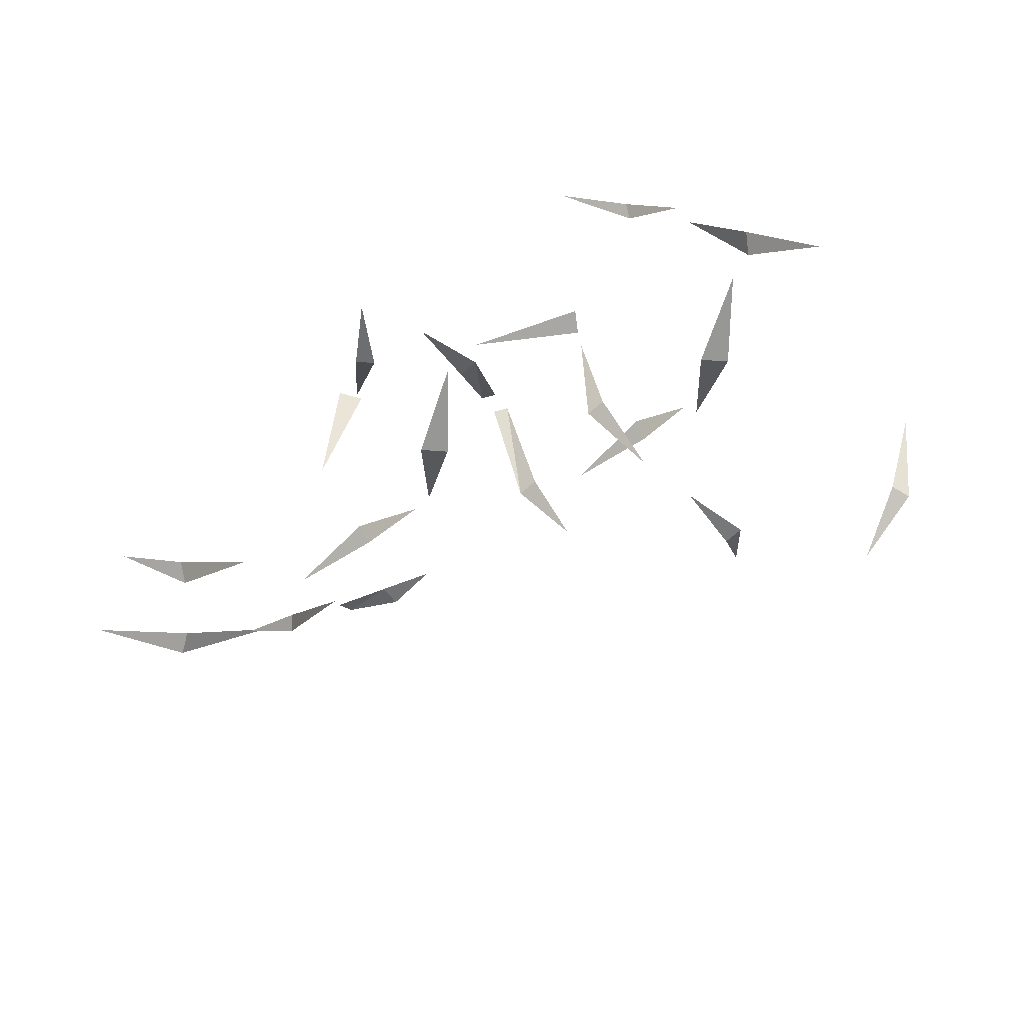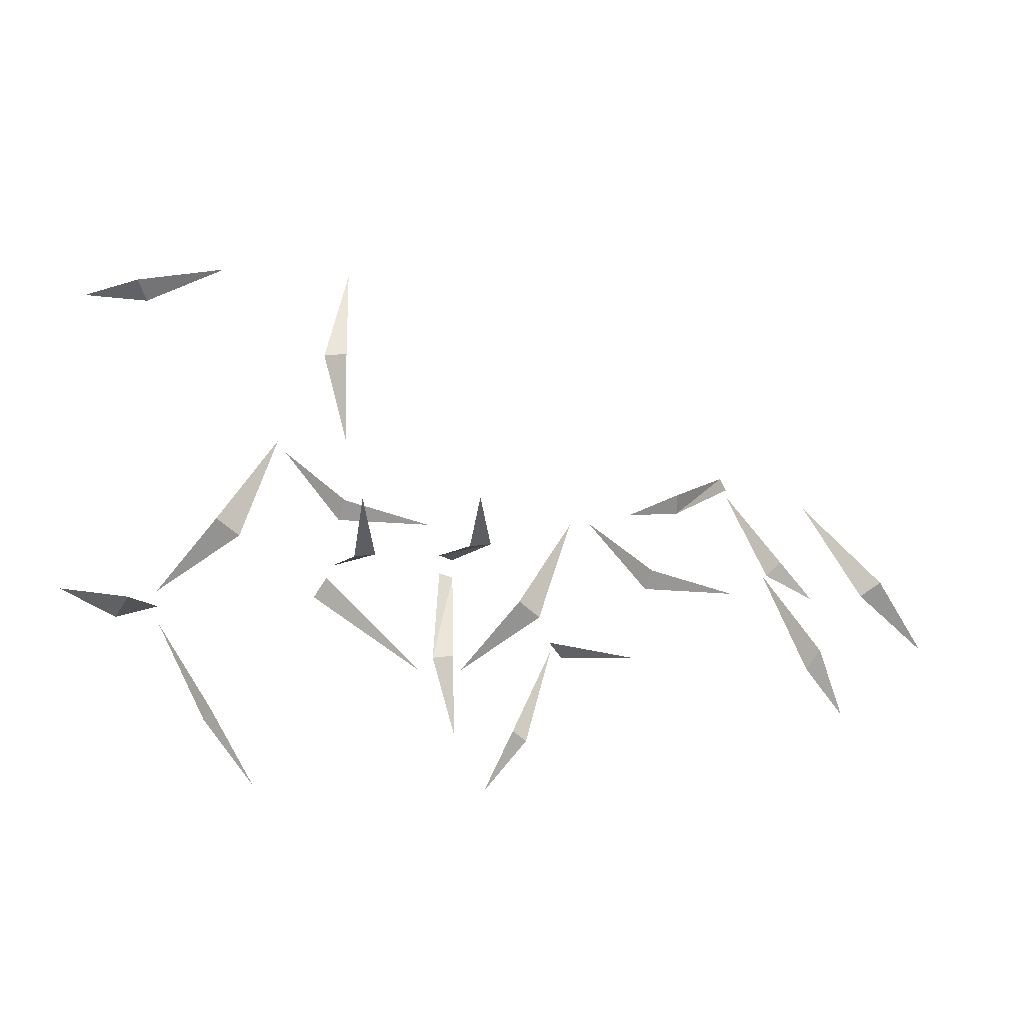
<metadata>
{"format":"obj","ext":"obj","renderer":"f3d","projection":"perspective","resolution":1024,"background":"white","views":[{"elev":-72.4,"azim":-138.9,"up":"+Y"},{"elev":26.5,"azim":-11.6,"up":"+Z"}]}
</metadata>
<code>
v 0.25 -0.007812 -0.2109
v 0.1797 -0.07031 -0.1953
v 0.1797 -0.07031 -0.2188
v 0.2578 -0.007812 -0.2266
v 0.1172 -0.09375 -0.2031
v -0.4453 -0.08594 -0.25
v -0.4609 -0.08594 -0.2734
v -0.4141 0 -0.3125
v -0.5156 -0.125 -0.2109
v -0.07031 -0.1172 -0.2109
v -0.04688 -0.1172 -0.2109
v -0.0625 -0.1406 -0.1406
v -0.08594 0 -0.2812
v -0.07031 0 -0.2891
v -0.2656 0 -0.1172
v -0.3438 -0.08594 -0.1641
v -0.3203 -0.08594 -0.1875
v -0.4141 -0.09375 -0.2422
v 0.07031 0 -0.2578
v -0.007812 -0.08594 -0.3047
v 0.01562 -0.08594 -0.3281
v -0.07812 -0.09375 -0.3828
v -0.07031 0 -0.3125
v -0.1094 -0.08594 -0.3672
v -0.08594 -0.08594 -0.3672
v -0.09375 -0.1328 -0.4453
v -0.4141 0 -0.3359
v -0.375 -0.1172 -0.3984
v -0.3672 -0.1172 -0.3828
v -0.3281 -0.1641 -0.4609
v 0.2891 -0.125 -0.2656
v 0.2734 -0.125 -0.2812
v 0.3203 -0.1484 -0.3047
v 0.2578 -0.007812 -0.2344
v -0.4609 0 0.07031
v -0.3984 -0.09375 0.09375
v -0.4062 -0.09375 0.1172
v -0.3203 -0.125 0.1328
v 0.1406 -0.08594 -0.3047
v 0.1484 -0.08594 -0.2812
v 0.09375 0 -0.2578
v 0.2344 -0.1172 -0.3047
v -0.2109 -0.08594 -0.1797
v -0.2031 -0.08594 -0.1562
v -0.2578 0 -0.1328
v -0.1172 -0.1172 -0.1797
v -0.08594 0 -0.3047
v -0.2188 -0.08594 0.01562
v -0.1953 -0.08594 0.01562
v -0.1797 0 0.07031
v -0.2031 -0.1172 -0.07031
v 0.3359 -0.1094 -0.4219
v 0.3516 -0.1094 -0.3984
v 0.3125 0 -0.3516
v 0.375 -0.1328 -0.4766
v -0.2188 0 -0.2969
v -0.2344 0 -0.3203
v -0.125 -0.08594 -0.3828
v 0.3594 0 -0.2656
v 0.4062 -0.08594 -0.3438
v 0.4297 -0.08594 -0.3281
v 0.4844 -0.09375 -0.4219
v 0.125 -0.09375 -0.3906
v 0.04688 0 -0.4141
v 0.0625 0 -0.4375
v -0.1719 -0.08594 -0.2266
v -0.1953 -0.08594 -0.2266
v -0.2109 0 -0.2812
v -0.1875 -0.1172 -0.1406
v -0.02344 -0.125 -0.4531
v -0.007812 -0.125 -0.4688
v 0.04688 -0.007812 -0.4219
v -0.0625 -0.1484 -0.5156
f 1 2 3
f 1 3 4
f 3 2 5
f 6 7 8
f 7 6 9
f 10 11 12
f 11 10 13
f 11 13 14
f 15 16 17
f 17 16 18
f 19 20 21
f 21 20 22
f 23 24 25
f 25 24 26
f 27 28 29
f 29 28 30
f 31 32 33
f 32 31 34
f 35 36 37
f 37 36 38
f 39 40 41
f 40 39 42
f 43 44 45
f 44 43 46
f 47 24 23
f 48 49 50
f 49 48 51
f 52 53 54
f 53 52 55
f 56 57 58
f 59 60 61
f 61 60 62
f 63 64 65
f 66 67 68
f 67 66 69
f 70 71 72
f 71 70 73

</code>
